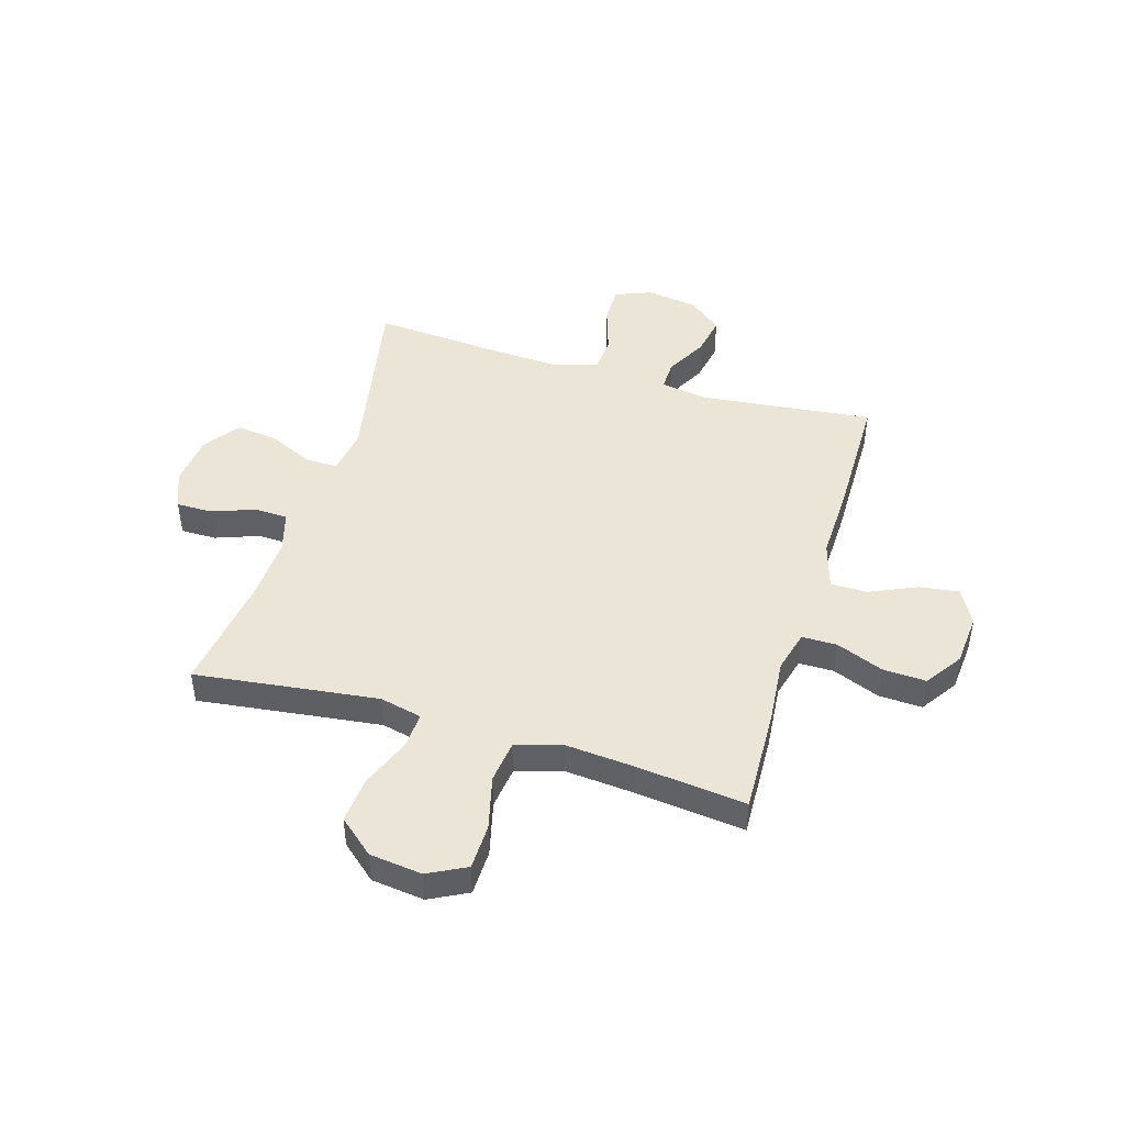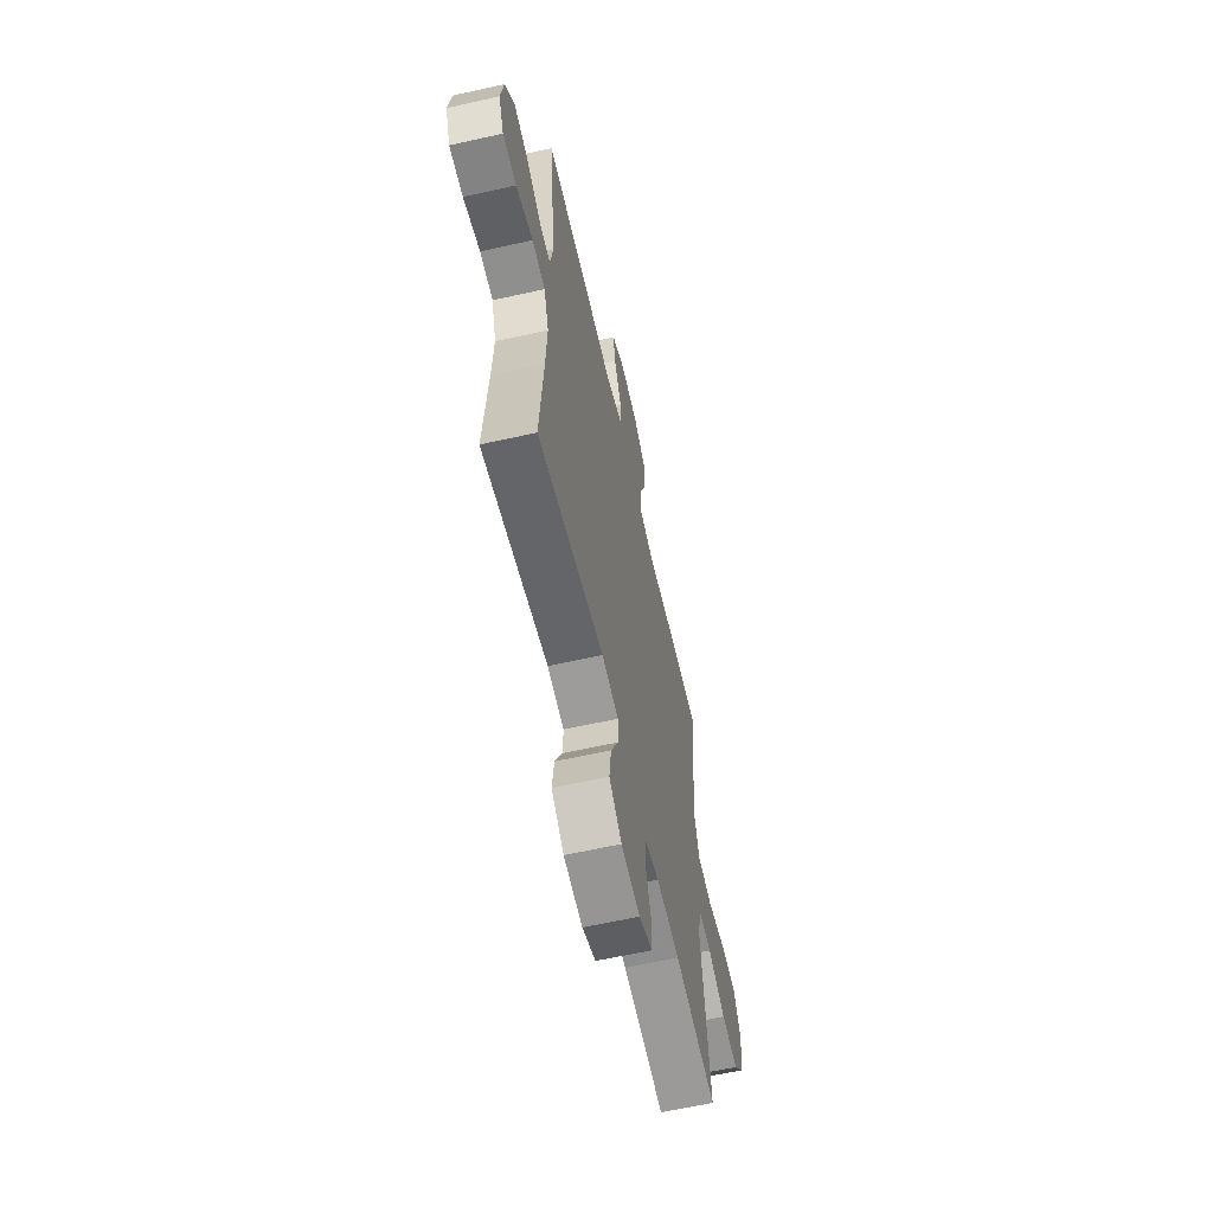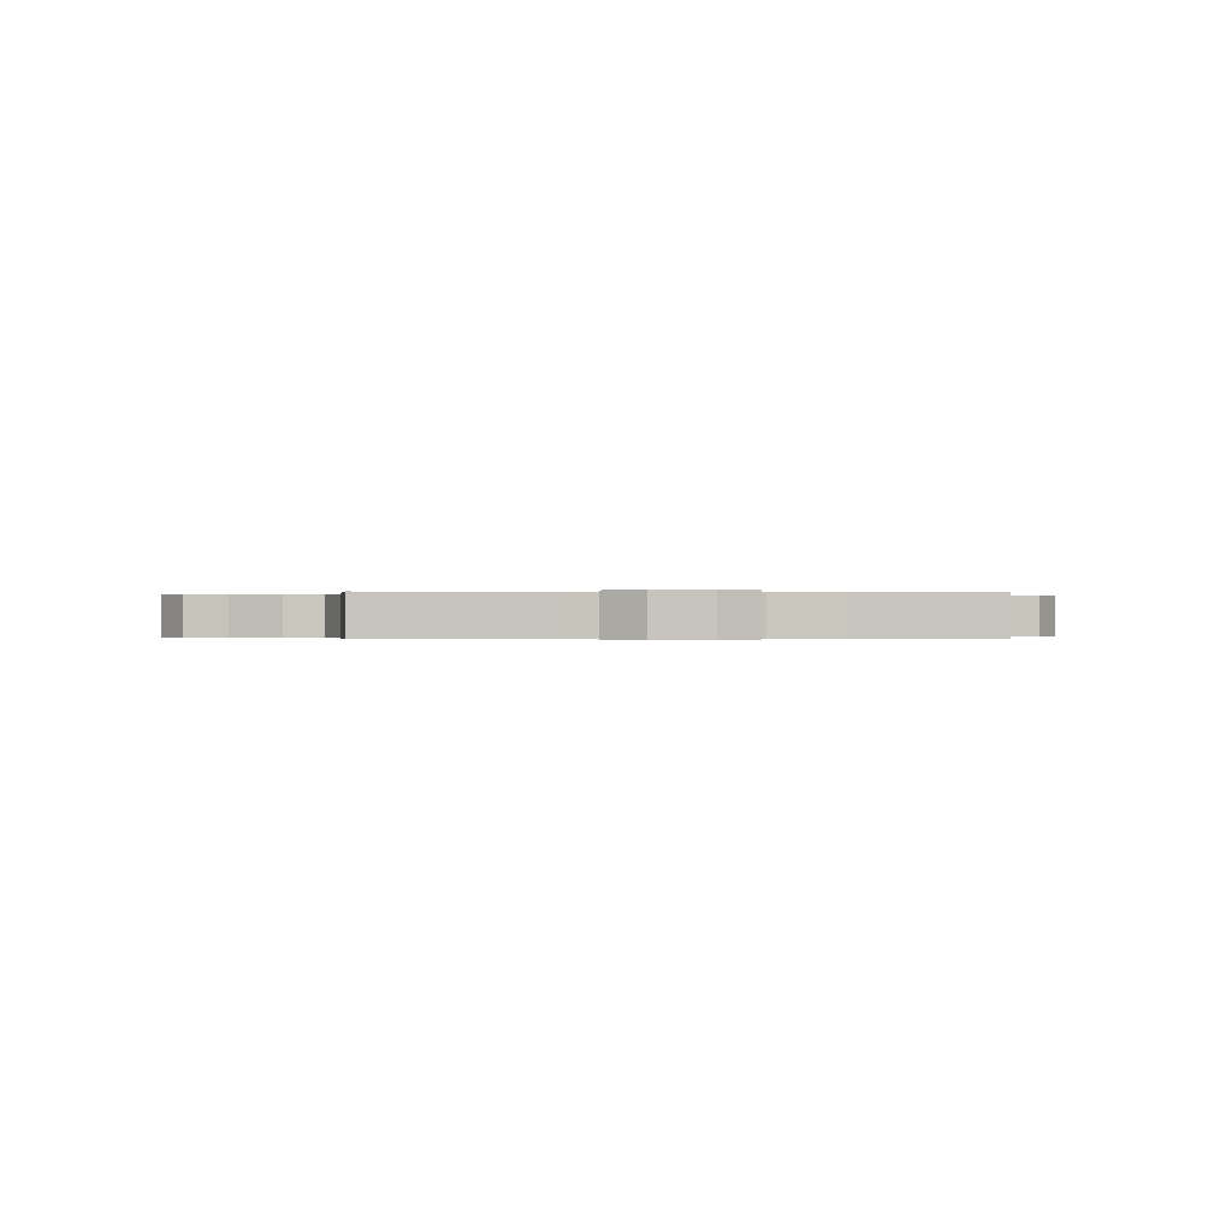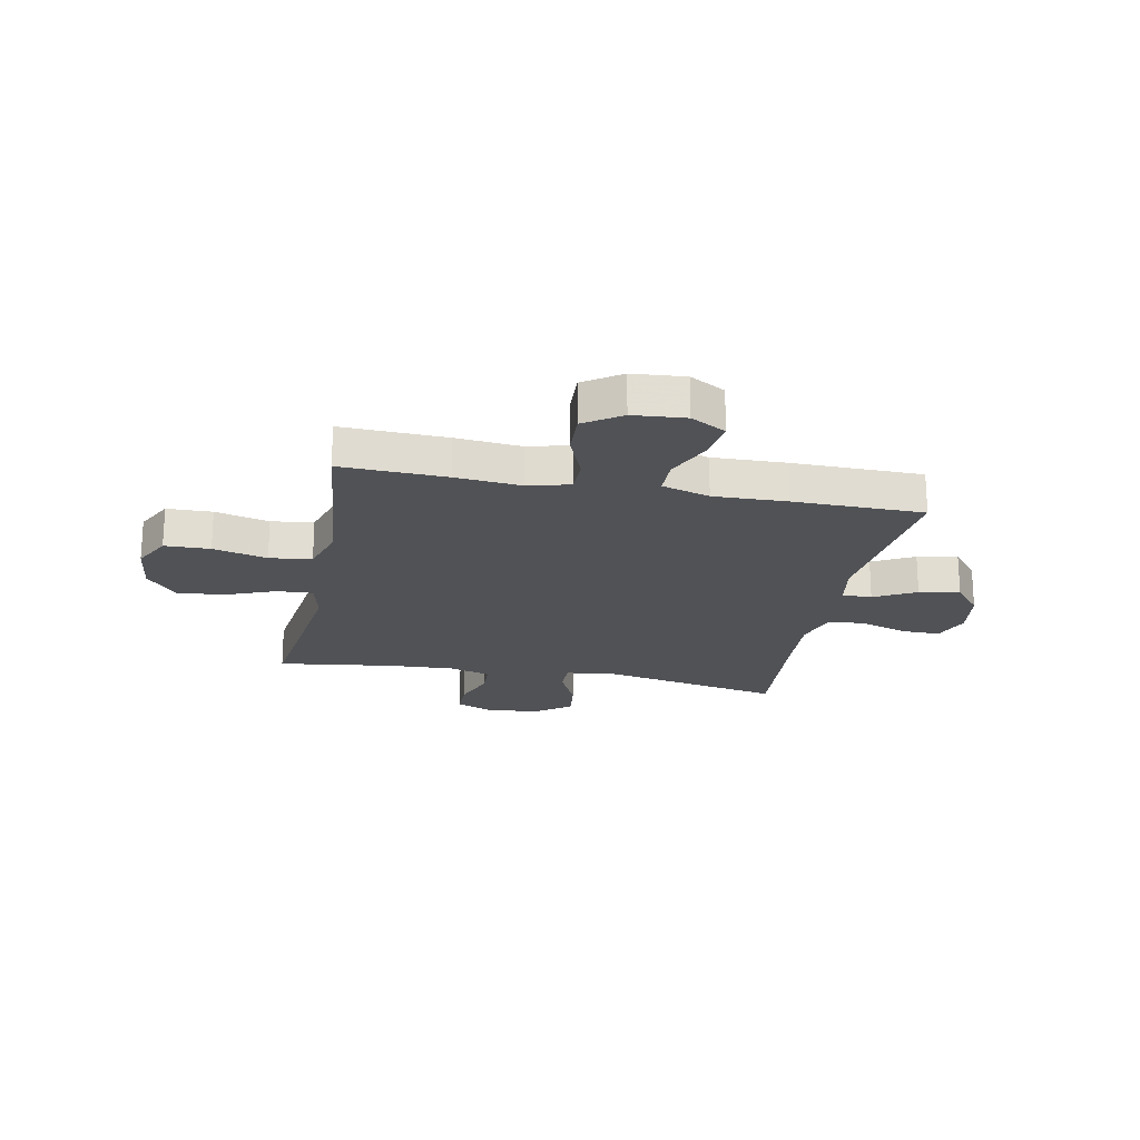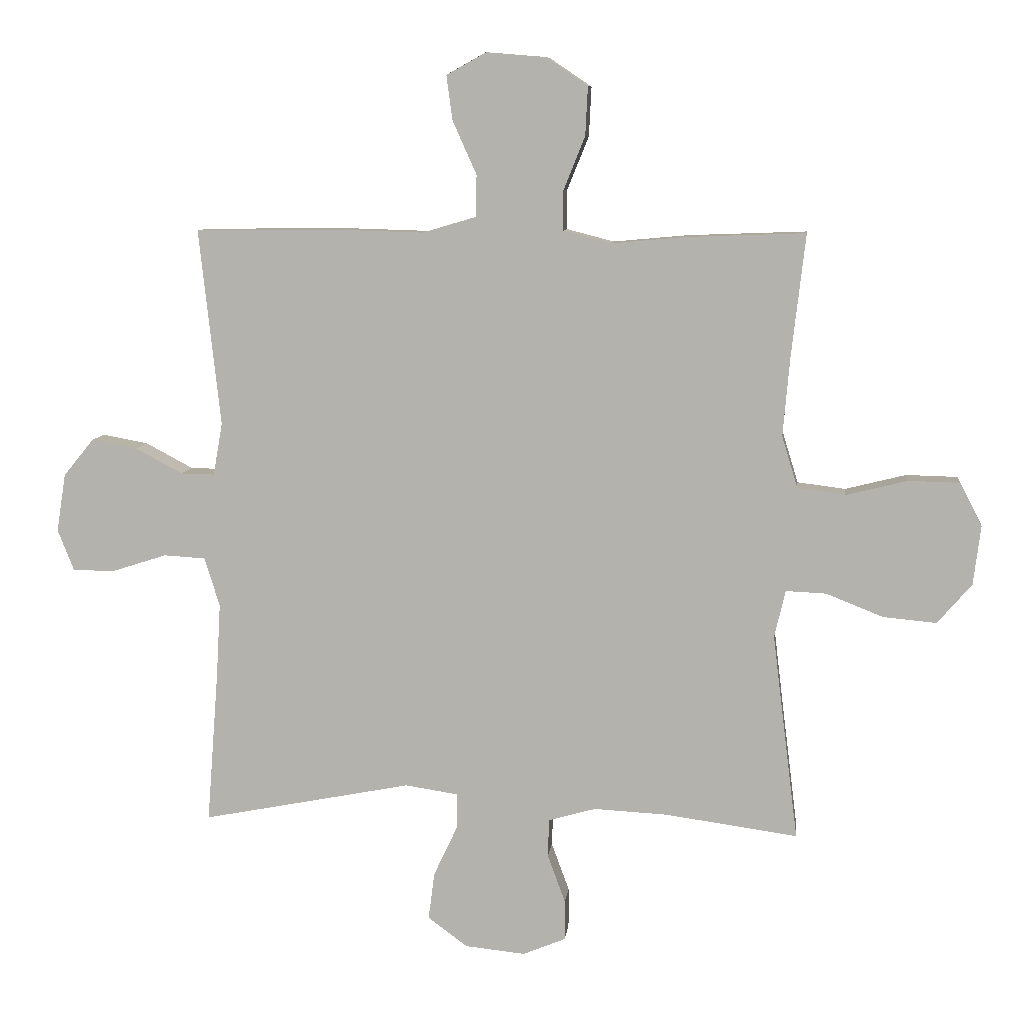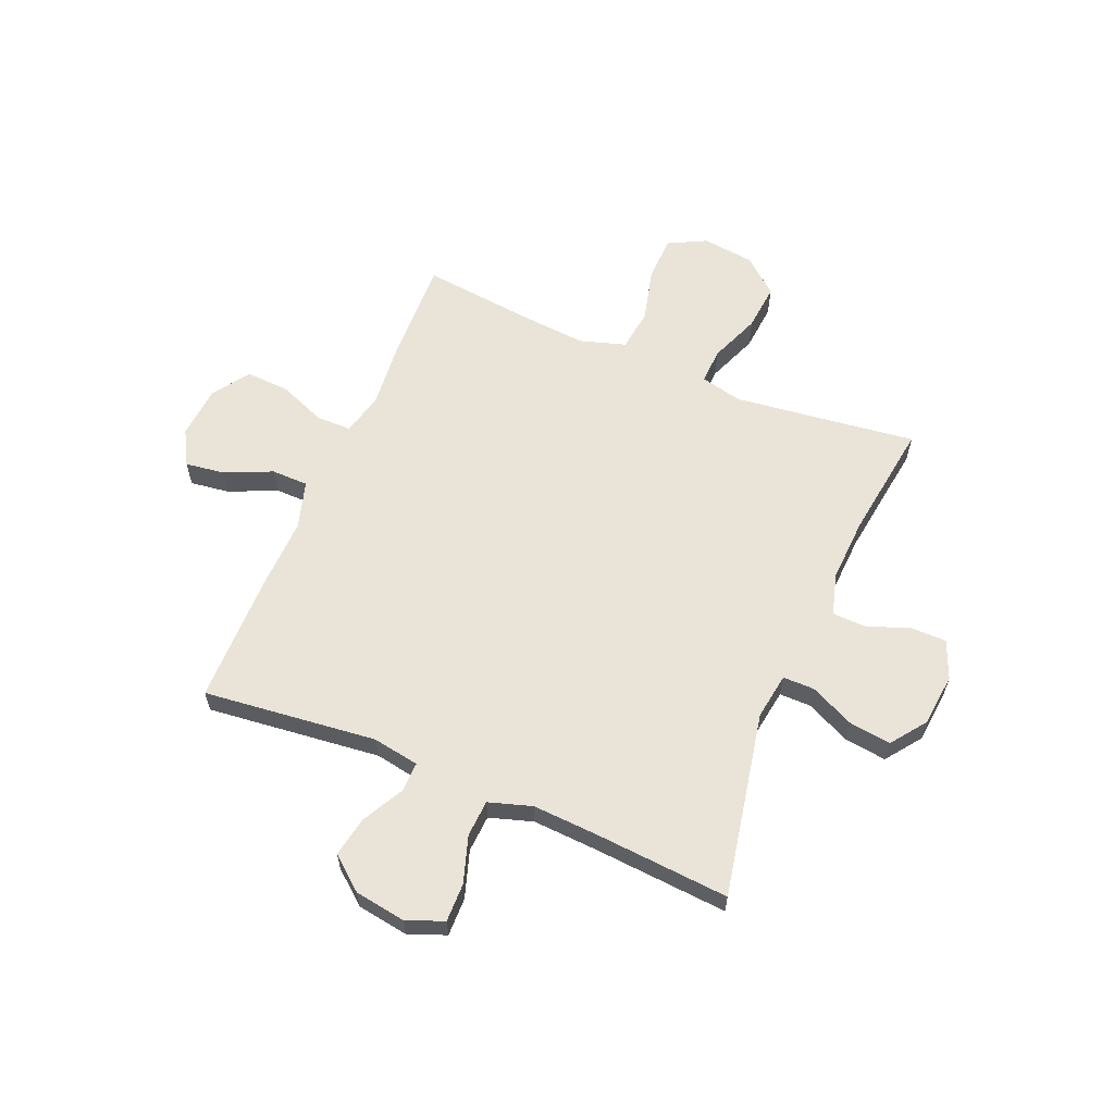
<metadata>
{"format":"obj","ext":"obj","renderer":"f3d","projection":"perspective","resolution":1024,"background":"white","views":[{"elev":45.6,"azim":-73.3,"up":"+Y"},{"elev":-62.0,"azim":102.8,"up":"+Z"},{"elev":-0.1,"azim":82.5,"up":"+Y"},{"elev":-21.1,"azim":-11.2,"up":"+Y"},{"elev":8.7,"azim":-173.4,"up":"+Z"},{"elev":60.8,"azim":112.7,"up":"+Y"}]}
</metadata>
<code>
v 0.5 0.07 0.5
v 0.465 0.07 0.179
v 0.48 0.07 0.093
v 0.535 0.07 0.094
v 0.612 0.07 0.135
v 0.687 0.07 0.149
v 0.737 0.07 0.088
v 0.752 0.07 -0.007
v 0.725 0.07 -0.075
v 0.654 0.07 -0.074
v 0.567 0.07 -0.046
v 0.499 0.07 -0.05
v 0.474 0.07 -0.13
v 0.481 0.07 -0.253
v 0.5 0.07 -0.5
v 0.157 0.07 -0.433
v 0.071 0.07 -0.446
v 0.071 0.07 -0.504
v 0.11 0.07 -0.587
v 0.12 0.07 -0.664
v 0.055 0.07 -0.712
v -0.043 0.07 -0.722
v -0.113 0.07 -0.693
v -0.113 0.07 -0.627
v -0.084 0.07 -0.548
v -0.086 0.07 -0.486
v -0.163 0.07 -0.464
v -0.283 0.07 -0.47
v -0.5 0.07 -0.5
v -0.473 0.07 -0.285
v -0.458 0.07 -0.162
v -0.476 0.07 -0.085
v -0.542 0.07 -0.088
v -0.635 0.07 -0.125
v -0.722 0.07 -0.133
v -0.778 0.07 -0.068
v -0.79 0.07 0.029
v -0.754 0.07 0.099
v -0.67 0.07 0.101
v -0.57 0.07 0.076
v -0.492 0.07 0.086
v -0.466 0.07 0.171
v -0.477 0.07 0.298
v -0.5 0.07 0.5
v -0.305 0.07 0.493
v -0.184 0.07 0.482
v -0.107 0.07 0.502
v -0.107 0.07 0.567
v -0.142 0.07 0.654
v -0.146 0.07 0.734
v -0.078 0.07 0.78
v 0.019 0.07 0.788
v 0.084 0.07 0.752
v 0.074 0.07 0.679
v 0.035 0.07 0.592
v 0.036 0.07 0.524
v 0.124 0.07 0.498
v 0.26 0.07 0.502
v 0.5 0 0.5
v 0.465 0 0.179
v 0.48 0 0.093
v 0.535 0 0.094
v 0.612 0 0.135
v 0.687 0 0.149
v 0.737 0 0.088
v 0.752 0 -0.007
v 0.725 0 -0.075
v 0.654 0 -0.074
v 0.567 0 -0.046
v 0.499 0 -0.05
v 0.474 0 -0.13
v 0.481 0 -0.253
v 0.5 0 -0.5
v 0.157 0 -0.433
v 0.071 0 -0.446
v 0.071 0 -0.504
v 0.11 0 -0.587
v 0.12 0 -0.664
v 0.055 0 -0.712
v -0.043 0 -0.722
v -0.113 0 -0.693
v -0.113 0 -0.627
v -0.084 0 -0.548
v -0.086 0 -0.486
v -0.163 0 -0.464
v -0.283 0 -0.47
v -0.5 0 -0.5
v -0.473 0 -0.285
v -0.458 0 -0.162
v -0.476 0 -0.085
v -0.542 0 -0.088
v -0.635 0 -0.125
v -0.722 0 -0.133
v -0.778 0 -0.068
v -0.79 0 0.029
v -0.754 0 0.099
v -0.67 0 0.101
v -0.57 0 0.076
v -0.492 0 0.086
v -0.466 0 0.171
v -0.477 0 0.298
v -0.5 0 0.5
v -0.305 0 0.493
v -0.184 0 0.482
v -0.107 0 0.502
v -0.107 0 0.567
v -0.142 0 0.654
v -0.146 0 0.734
v -0.078 0 0.78
v 0.019 0 0.788
v 0.084 0 0.752
v 0.074 0 0.679
v 0.035 0 0.592
v 0.036 0 0.524
v 0.124 0 0.498
v 0.26 0 0.502
f 57 58 1 2
f 56 57 2 3
f 53 54 55
f 52 53 55
f 51 52 55
f 50 51 55
f 49 50 55
f 48 49 55
f 47 48 55 56
f 46 47 56 3
f 45 46 3
f 44 45 3
f 43 44 3
f 38 39 40
f 37 38 40
f 36 37 40
f 35 36 40
f 34 35 40
f 33 34 40
f 32 33 40 41
f 31 32 41 42
f 28 29 30
f 27 28 30 31
f 26 27 31 42
f 23 24 25
f 22 23 25
f 21 22 25
f 20 21 25
f 19 20 25
f 18 19 25
f 17 18 25 26
f 14 15 16
f 13 14 16 17
f 42 43 3
f 26 42 3
f 17 26 3
f 13 17 3
f 12 13 3
f 9 10 11
f 8 9 11
f 7 8 11
f 6 7 11
f 5 6 11
f 4 5 11
f 3 4 11 12
f 60 59 116 115
f 61 60 115 114
f 113 112 111
f 113 111 110
f 113 110 109
f 113 109 108
f 113 108 107
f 113 107 106
f 114 113 106 105
f 61 114 105 104
f 61 104 103
f 61 103 102
f 61 102 101
f 98 97 96
f 98 96 95
f 98 95 94
f 98 94 93
f 98 93 92
f 98 92 91
f 99 98 91 90
f 100 99 90 89
f 88 87 86
f 89 88 86 85
f 100 89 85 84
f 83 82 81
f 83 81 80
f 83 80 79
f 83 79 78
f 83 78 77
f 83 77 76
f 84 83 76 75
f 74 73 72
f 75 74 72 71
f 61 101 100
f 61 100 84
f 61 84 75
f 61 75 71
f 61 71 70
f 69 68 67
f 69 67 66
f 69 66 65
f 69 65 64
f 69 64 63
f 69 63 62
f 70 69 62 61
f 1 59 60 2
f 2 60 61 3
f 3 61 62 4
f 4 62 63 5
f 5 63 64 6
f 6 64 65 7
f 7 65 66 8
f 8 66 67 9
f 9 67 68 10
f 10 68 69 11
f 11 69 70 12
f 12 70 71 13
f 13 71 72 14
f 14 72 73 15
f 15 73 74 16
f 16 74 75 17
f 17 75 76 18
f 18 76 77 19
f 19 77 78 20
f 20 78 79 21
f 21 79 80 22
f 22 80 81 23
f 23 81 82 24
f 24 82 83 25
f 25 83 84 26
f 26 84 85 27
f 27 85 86 28
f 28 86 87 29
f 29 87 88 30
f 30 88 89 31
f 31 89 90 32
f 32 90 91 33
f 33 91 92 34
f 34 92 93 35
f 35 93 94 36
f 36 94 95 37
f 37 95 96 38
f 38 96 97 39
f 39 97 98 40
f 40 98 99 41
f 41 99 100 42
f 42 100 101 43
f 43 101 102 44
f 44 102 103 45
f 45 103 104 46
f 46 104 105 47
f 47 105 106 48
f 48 106 107 49
f 49 107 108 50
f 50 108 109 51
f 51 109 110 52
f 52 110 111 53
f 53 111 112 54
f 54 112 113 55
f 55 113 114 56
f 56 114 115 57
f 57 115 116 58
f 58 116 59 1

</code>
